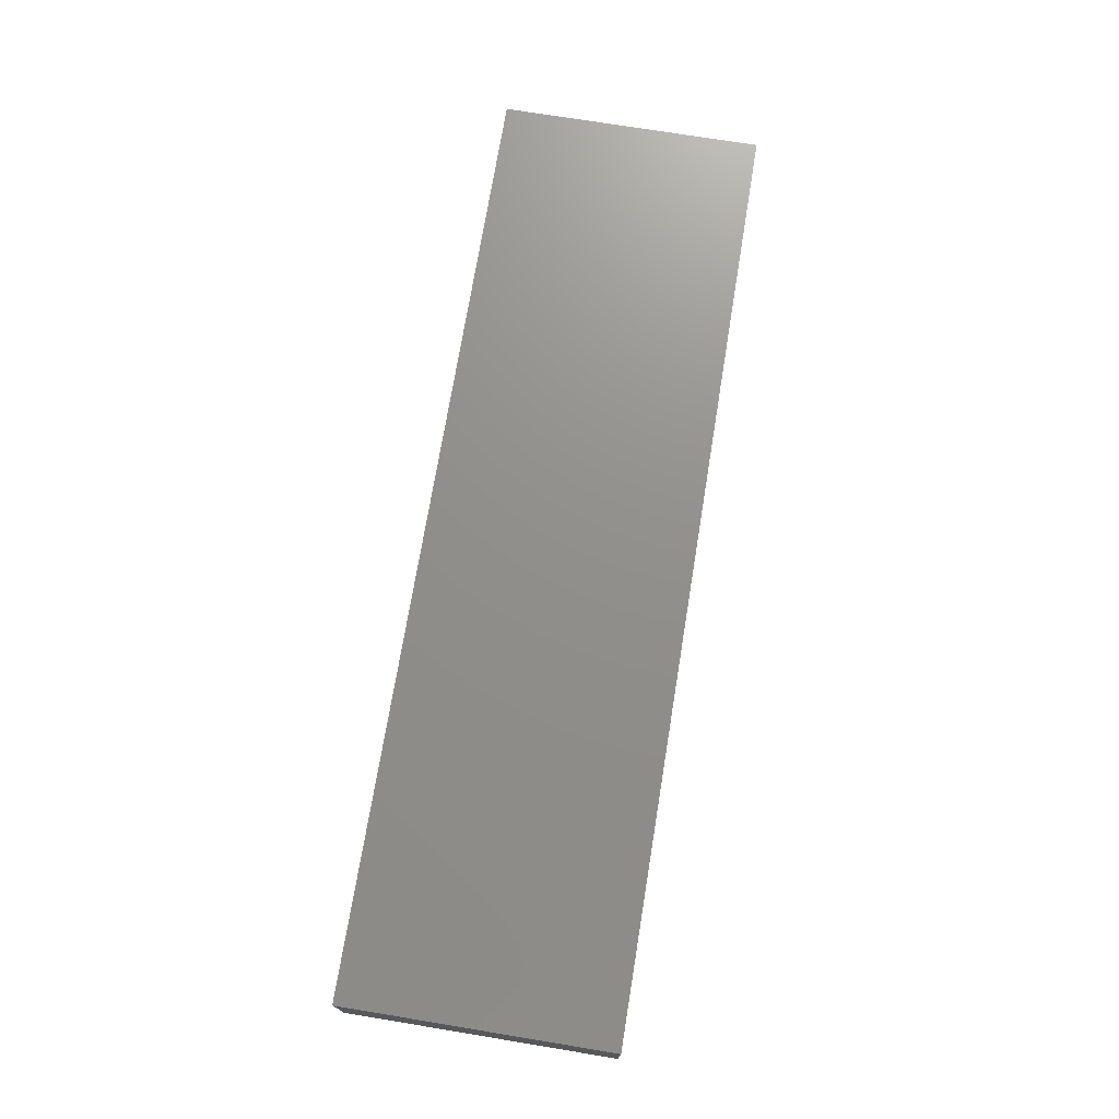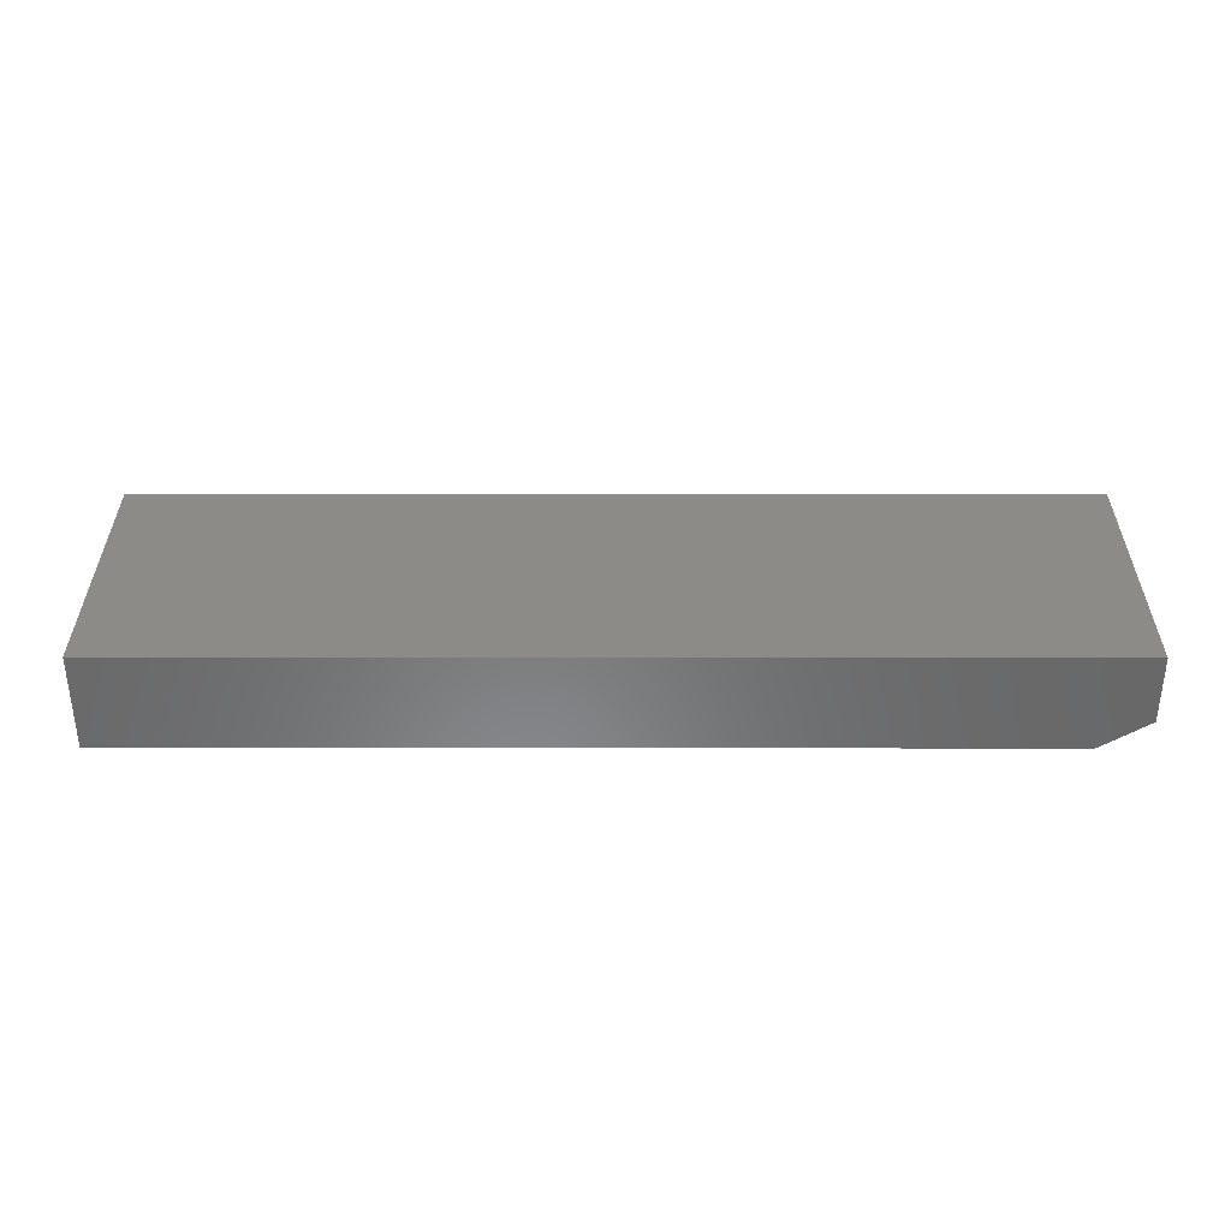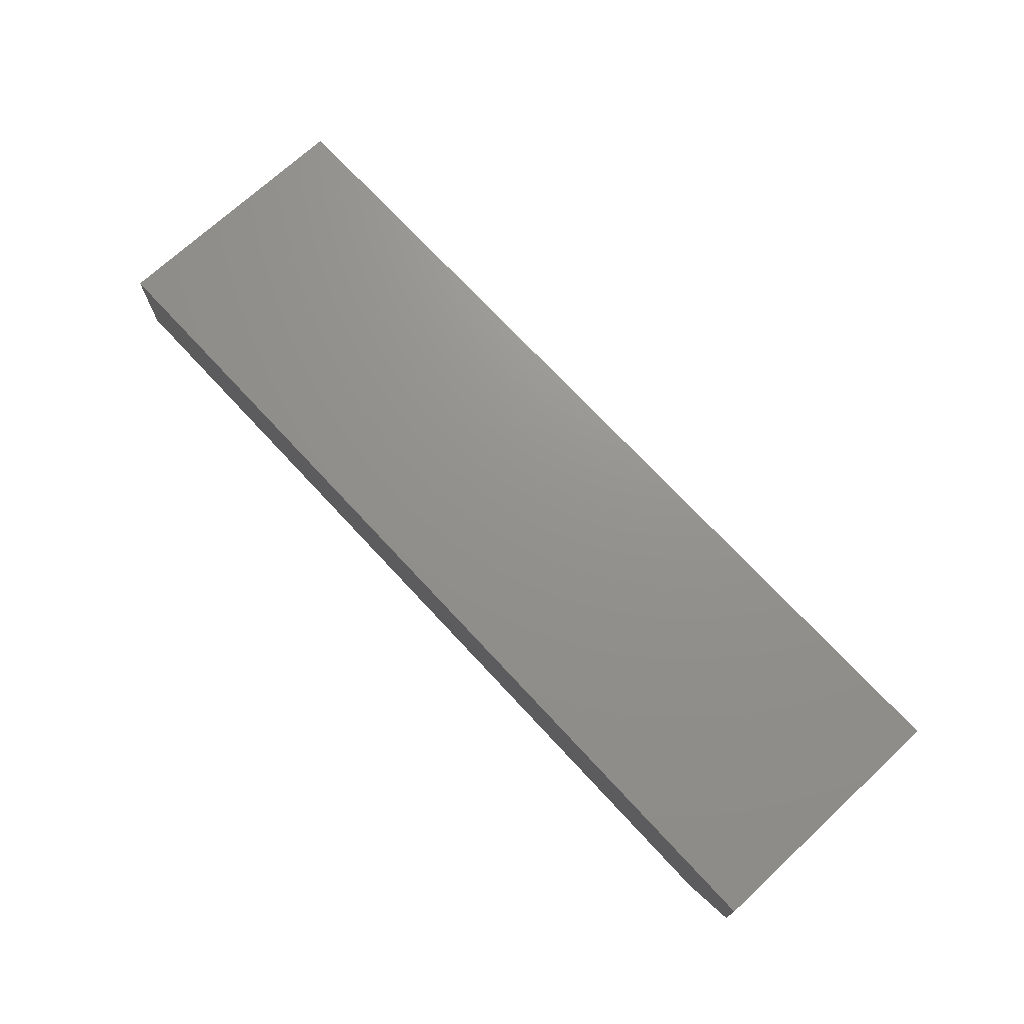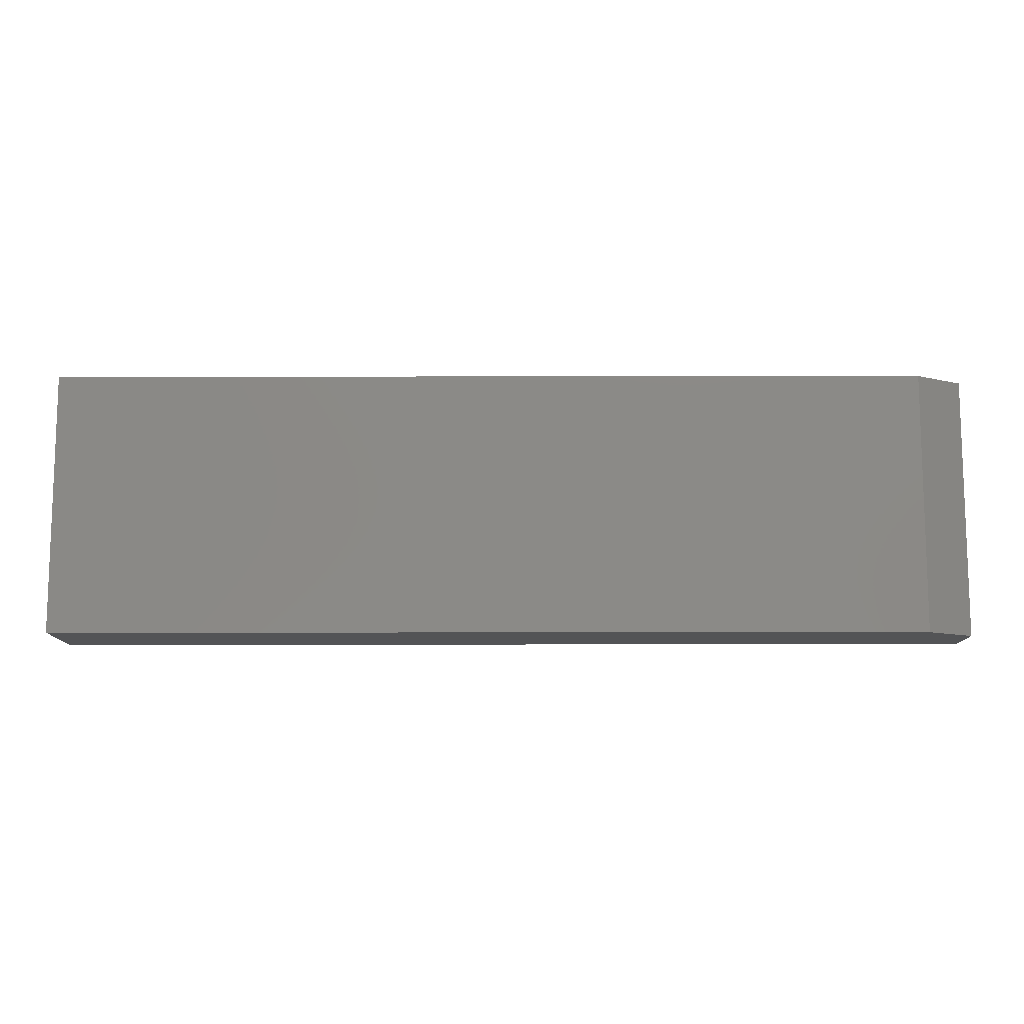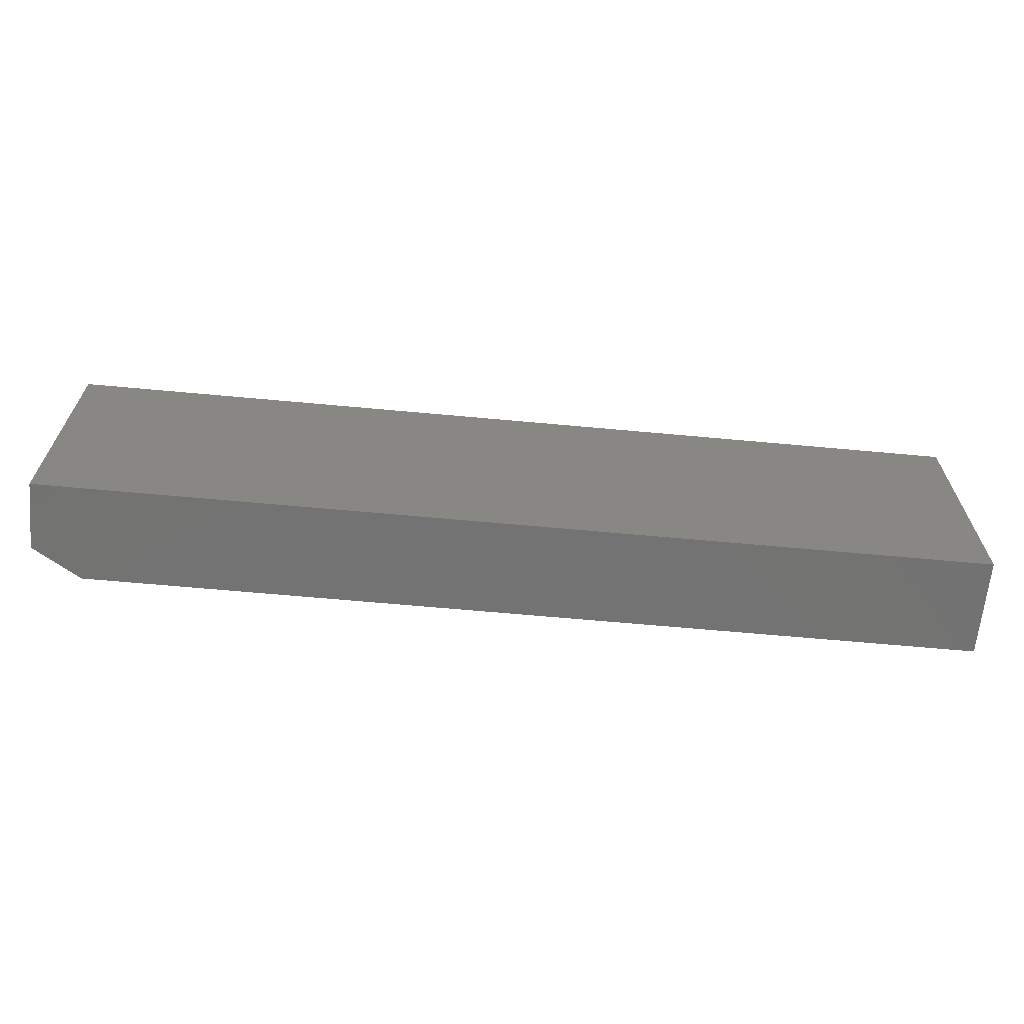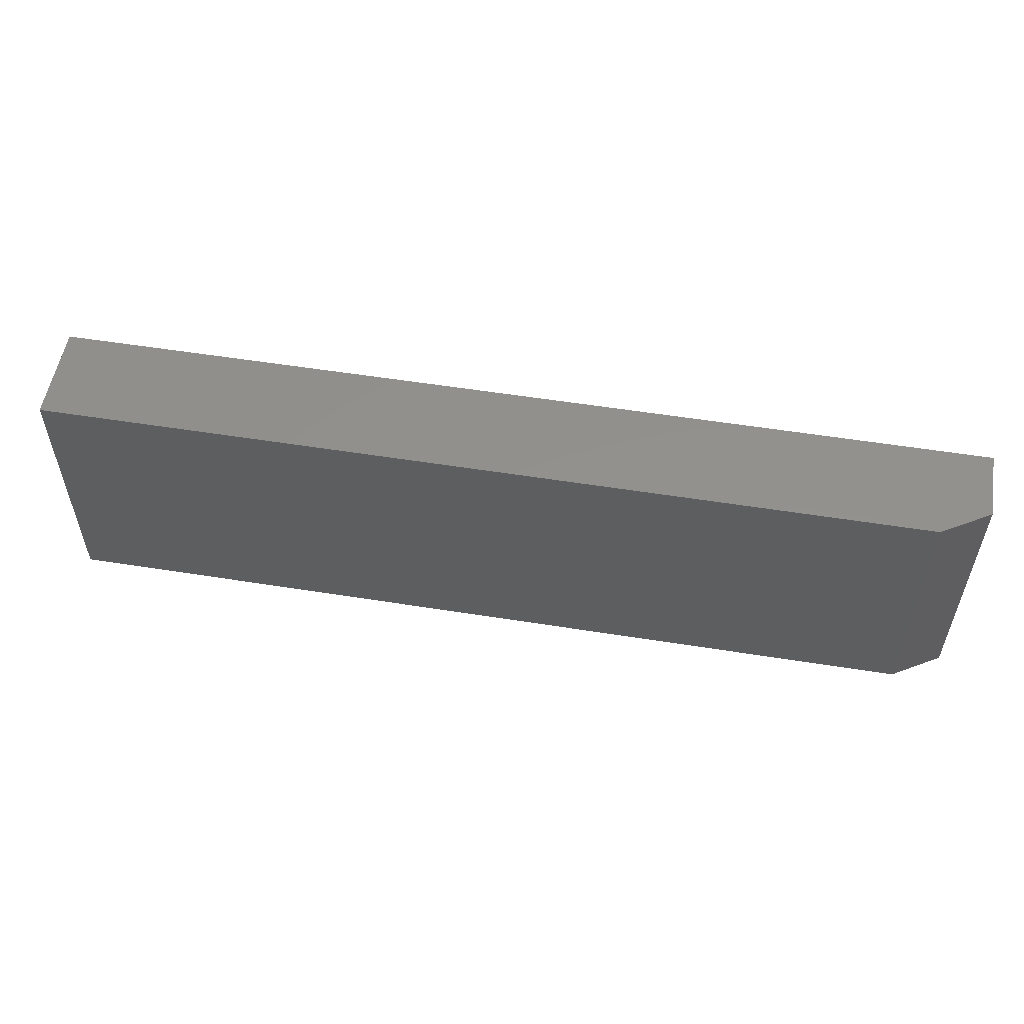
<metadata>
{"format":"stl","ext":"stl","renderer":"f3d","projection":"perspective","resolution":1024,"background":"white","views":[{"elev":72.7,"azim":-80.7,"up":"+Y"},{"elev":34.7,"azim":0.1,"up":"+Y"},{"elev":71.6,"azim":47.2,"up":"+Y"},{"elev":-11.3,"azim":0.2,"up":"+Z"},{"elev":-65.0,"azim":174.7,"up":"+Z"},{"elev":54.6,"azim":9.6,"up":"+Z"}]}
</metadata>
<code>
# stl→obj: 10 verts, 16 faces
v -0.75 -0.07812 0
v -0.03906 -0.07812 -4.353e-17
v -0.75 -0.07812 0.2132
v -0.03906 -0.07812 0.2132
v -0.75 1.449e-33 0.2132
v 1.305e-17 8.327e-17 0.2132
v 1.912e-17 -0.05469 0.2132
v 6.072e-18 -0.05469 -4.592e-17
v 0 8.327e-17 -4.592e-17
v -0.75 0 0
f 1 2 3
f 3 2 4
f 5 3 6
f 6 3 4
f 6 4 7
f 8 9 7
f 7 9 6
f 1 10 2
f 2 10 9
f 2 9 8
f 4 2 7
f 7 2 8
f 10 5 9
f 9 5 6
f 3 5 1
f 1 5 10

</code>
